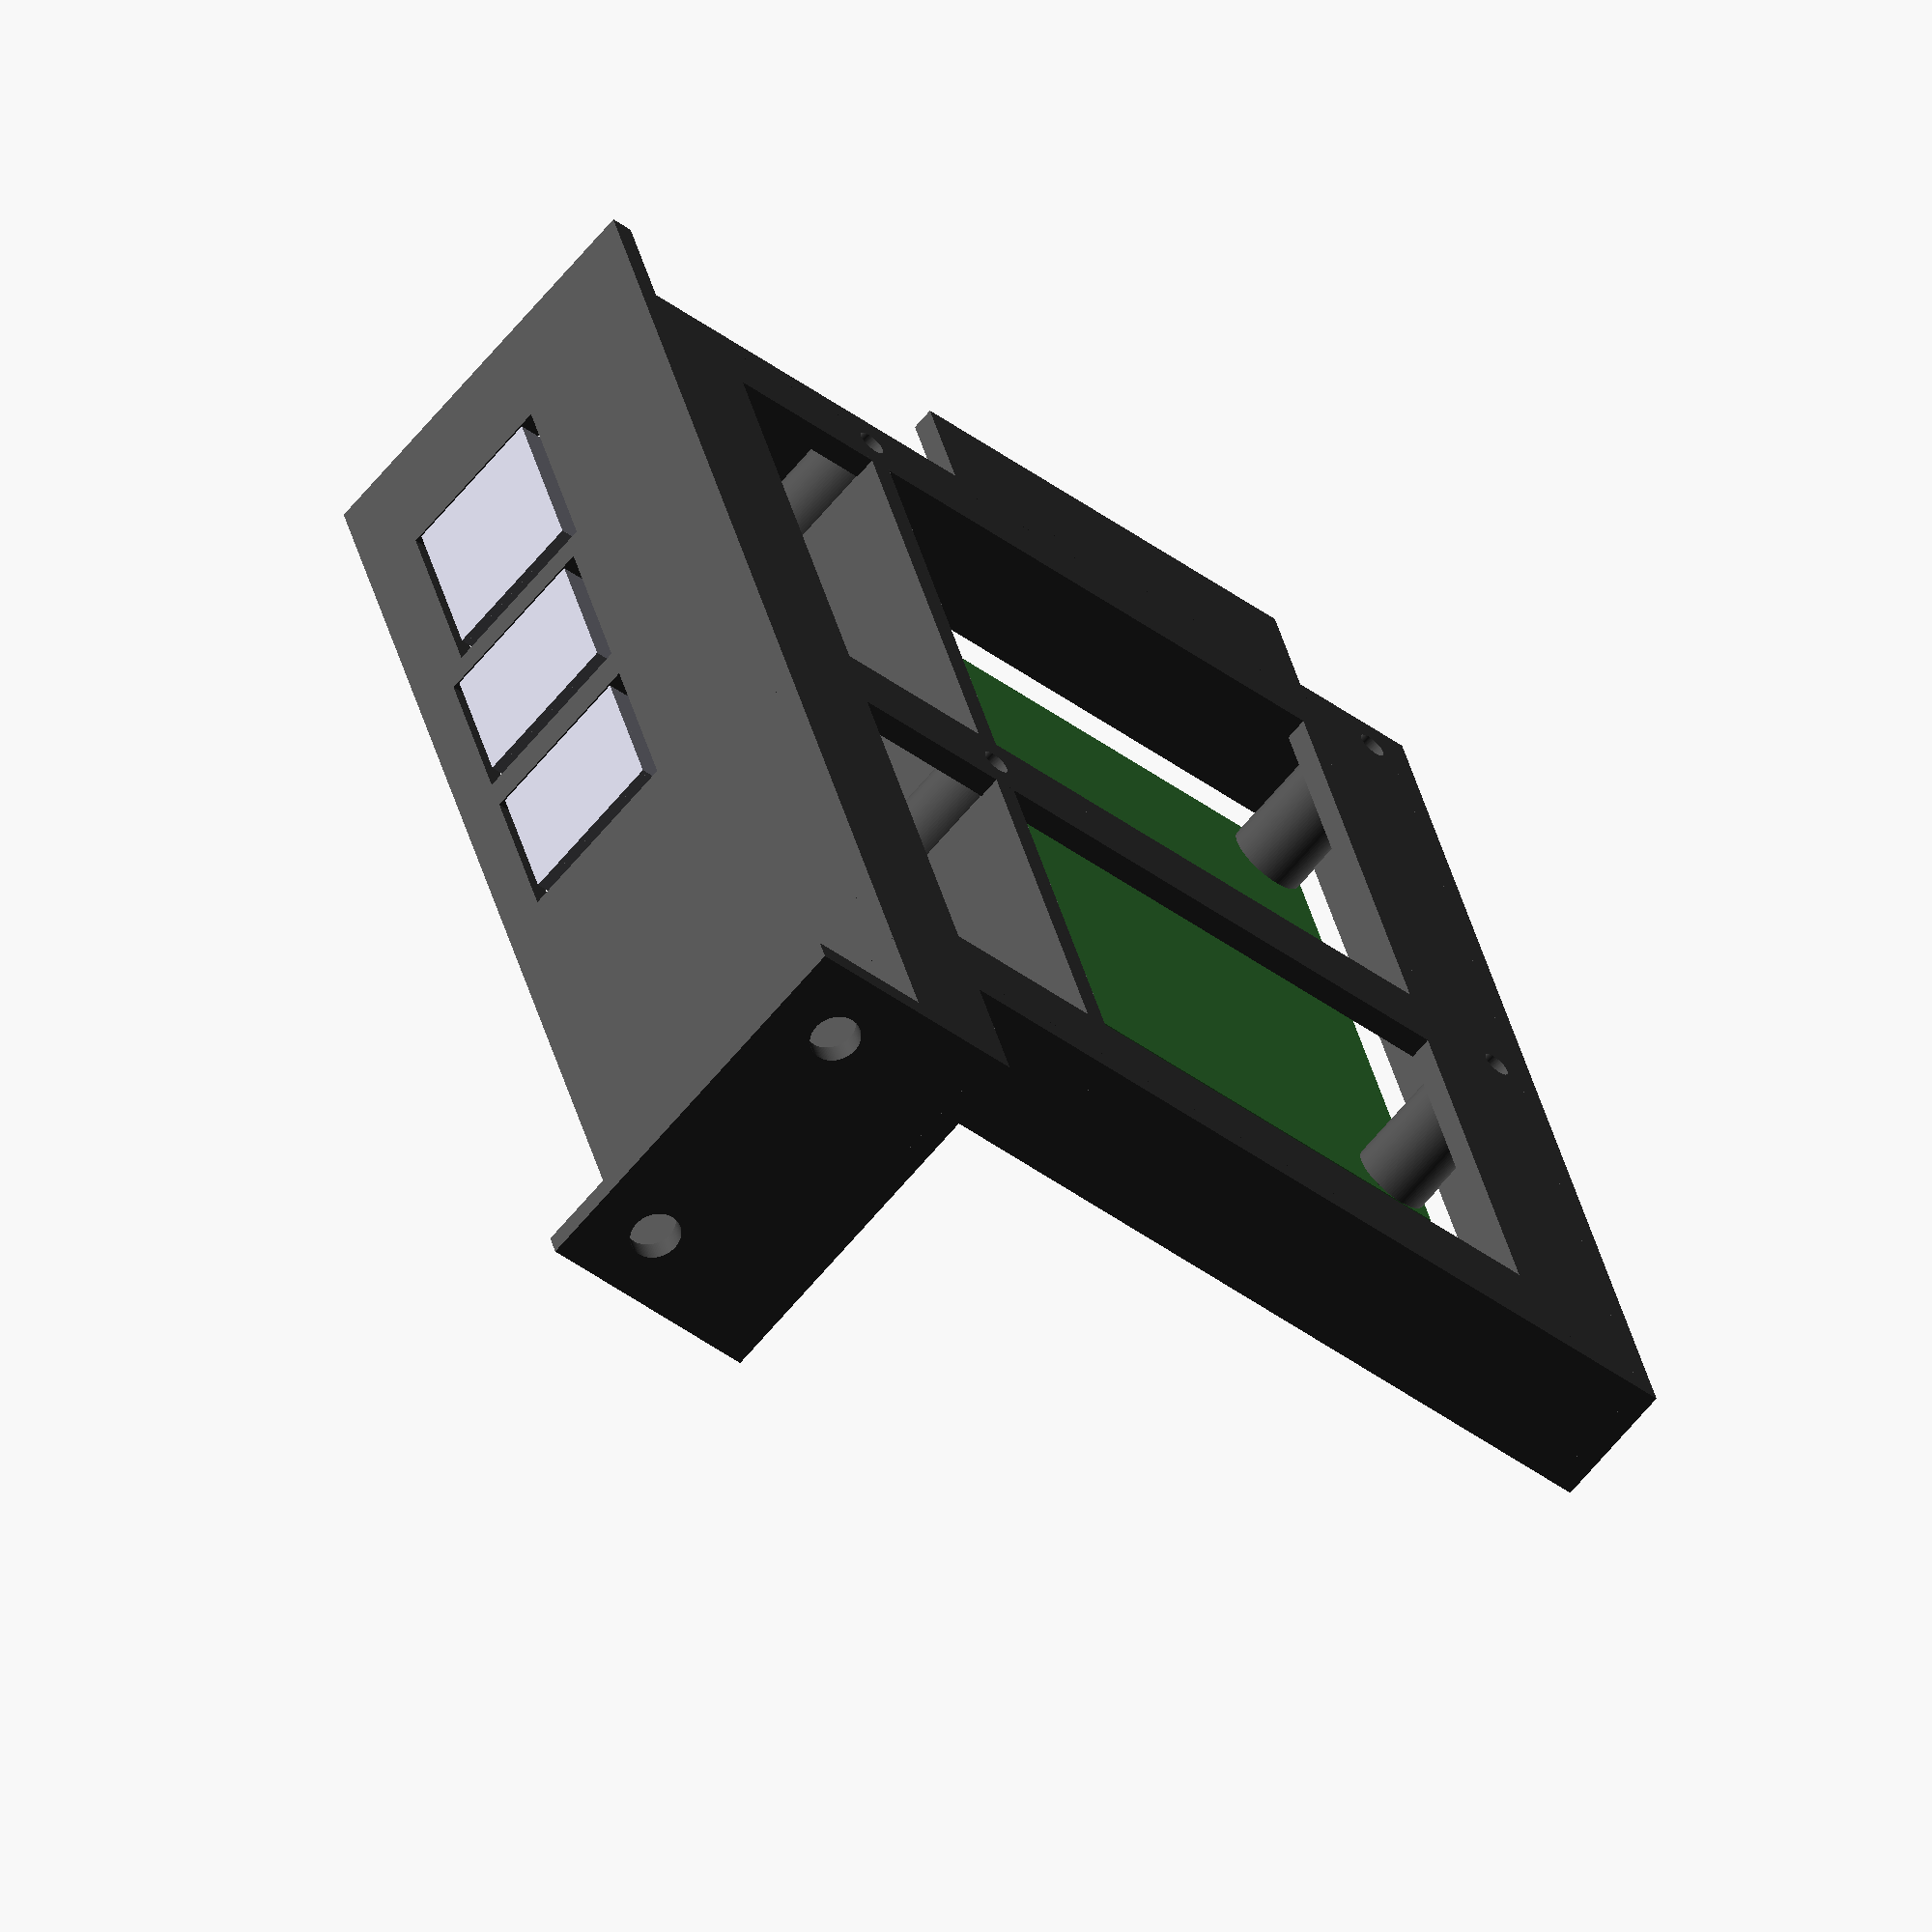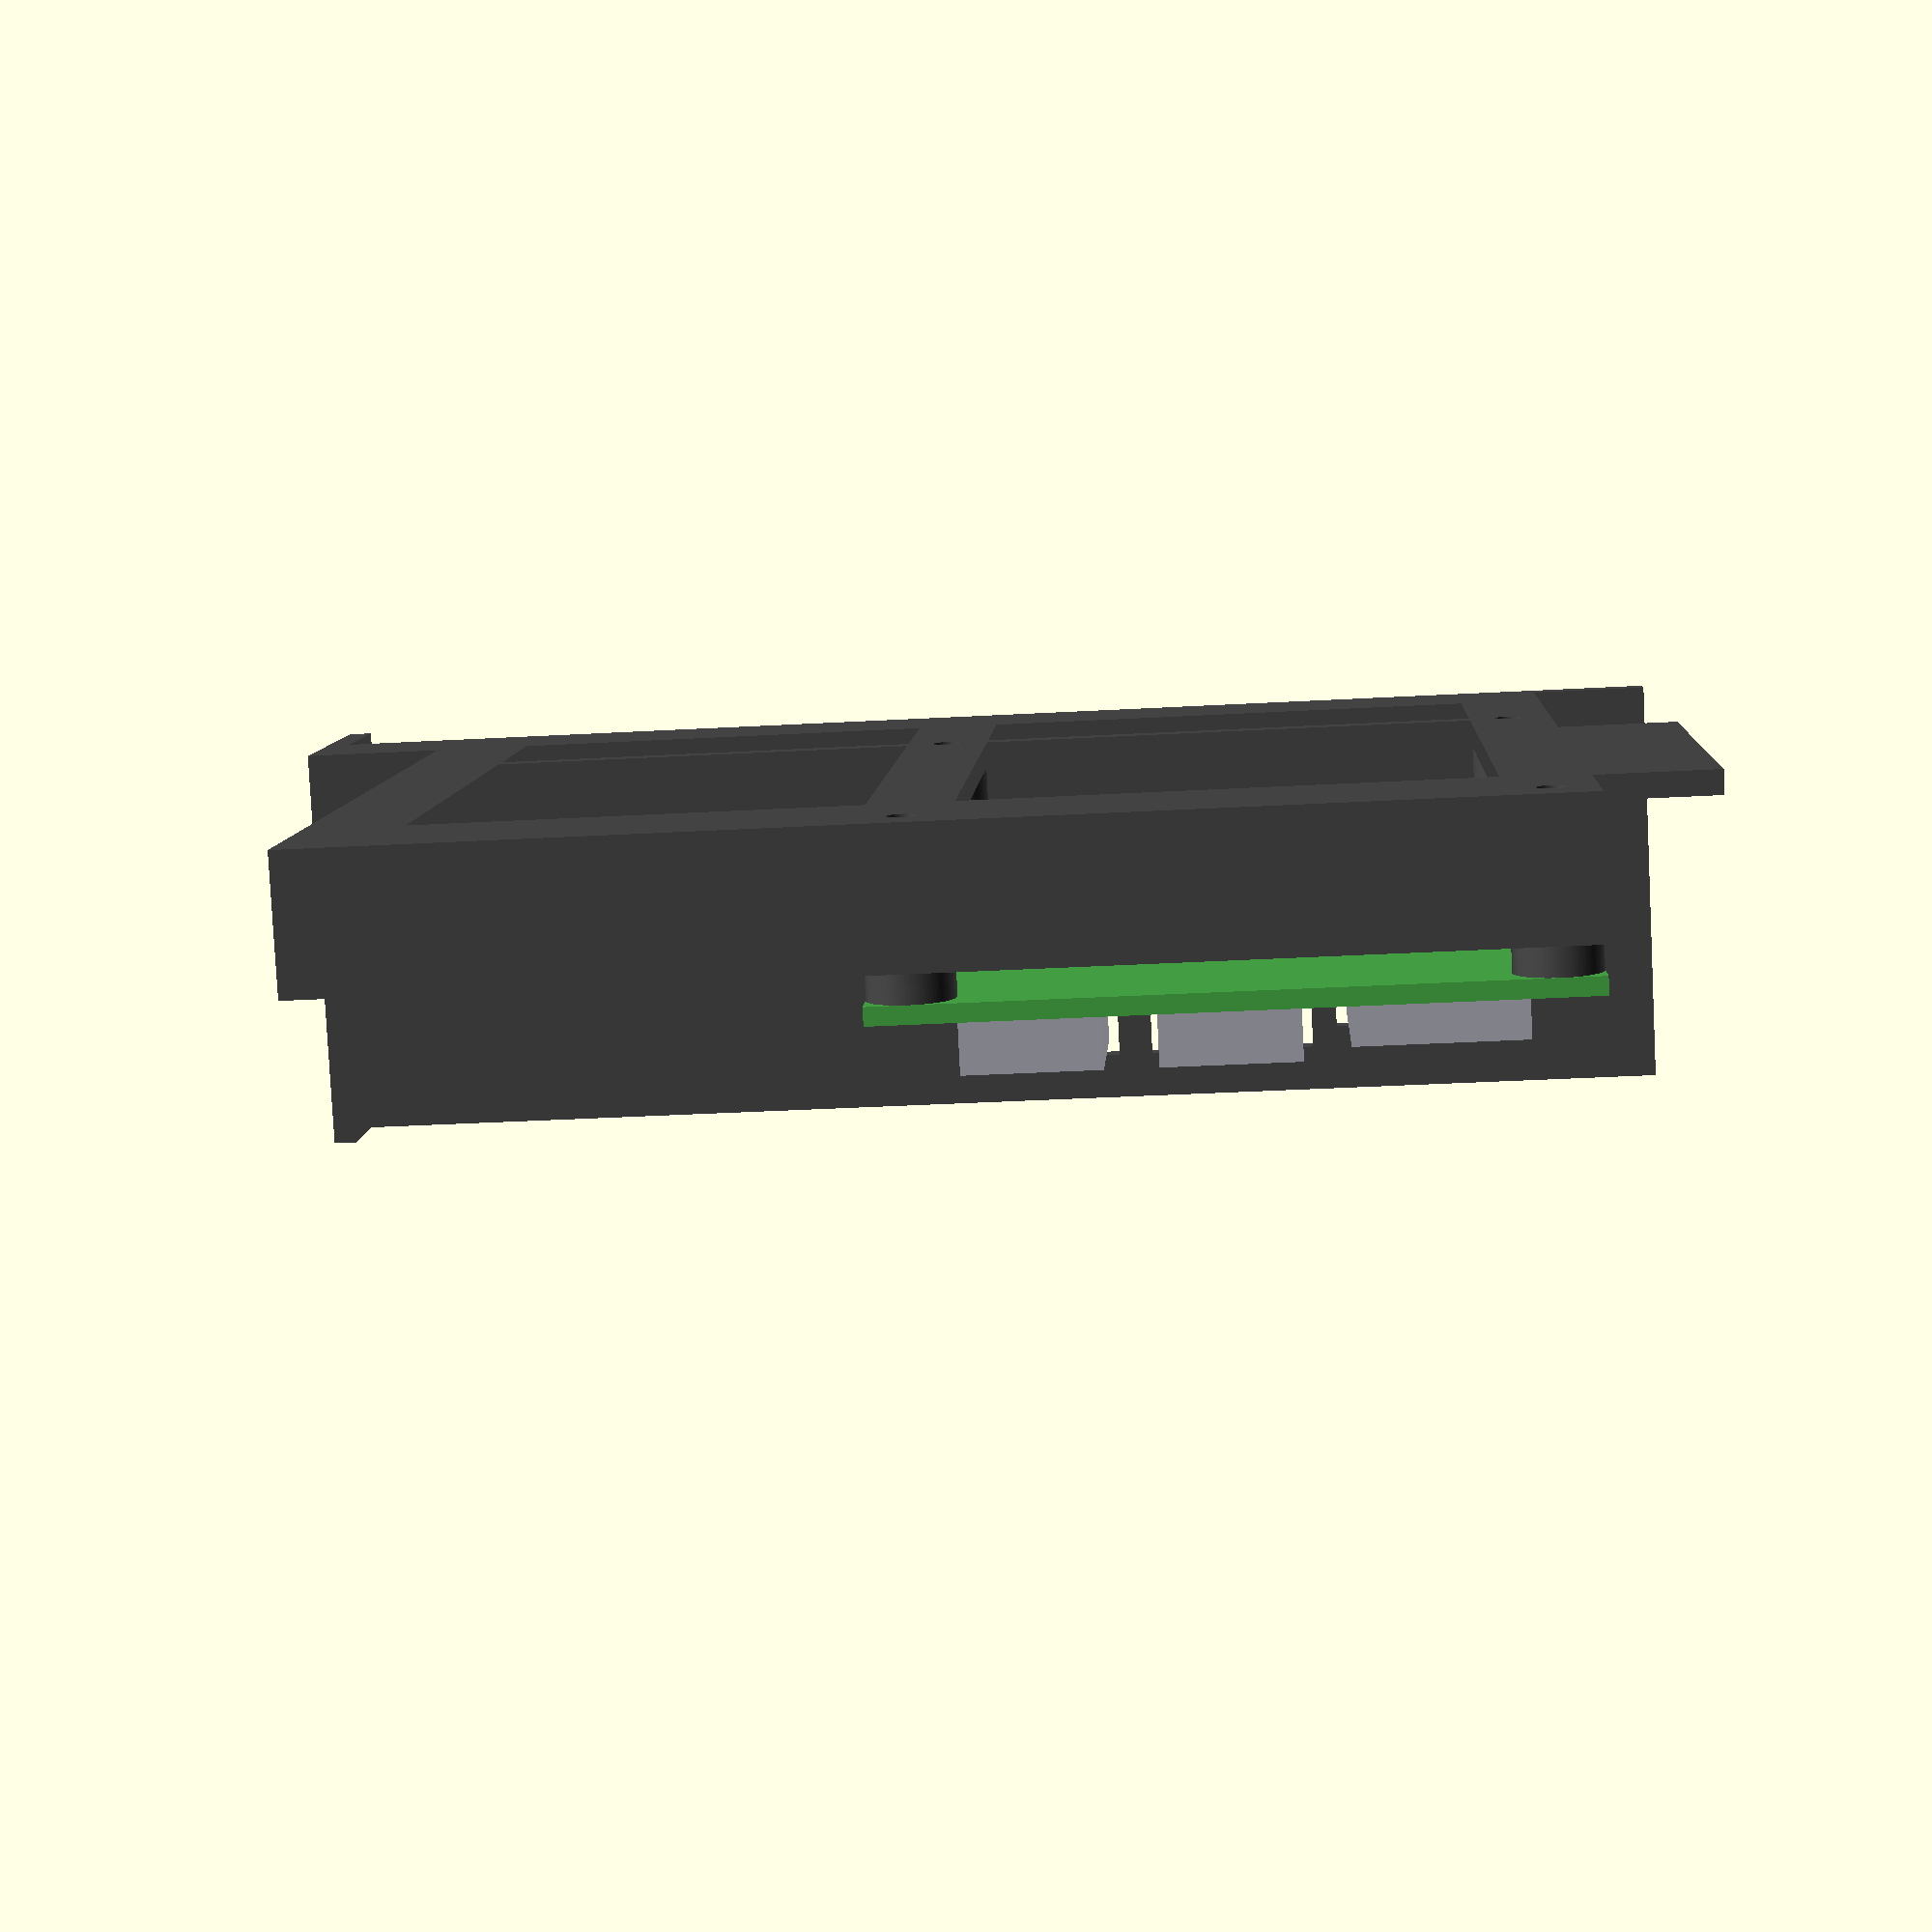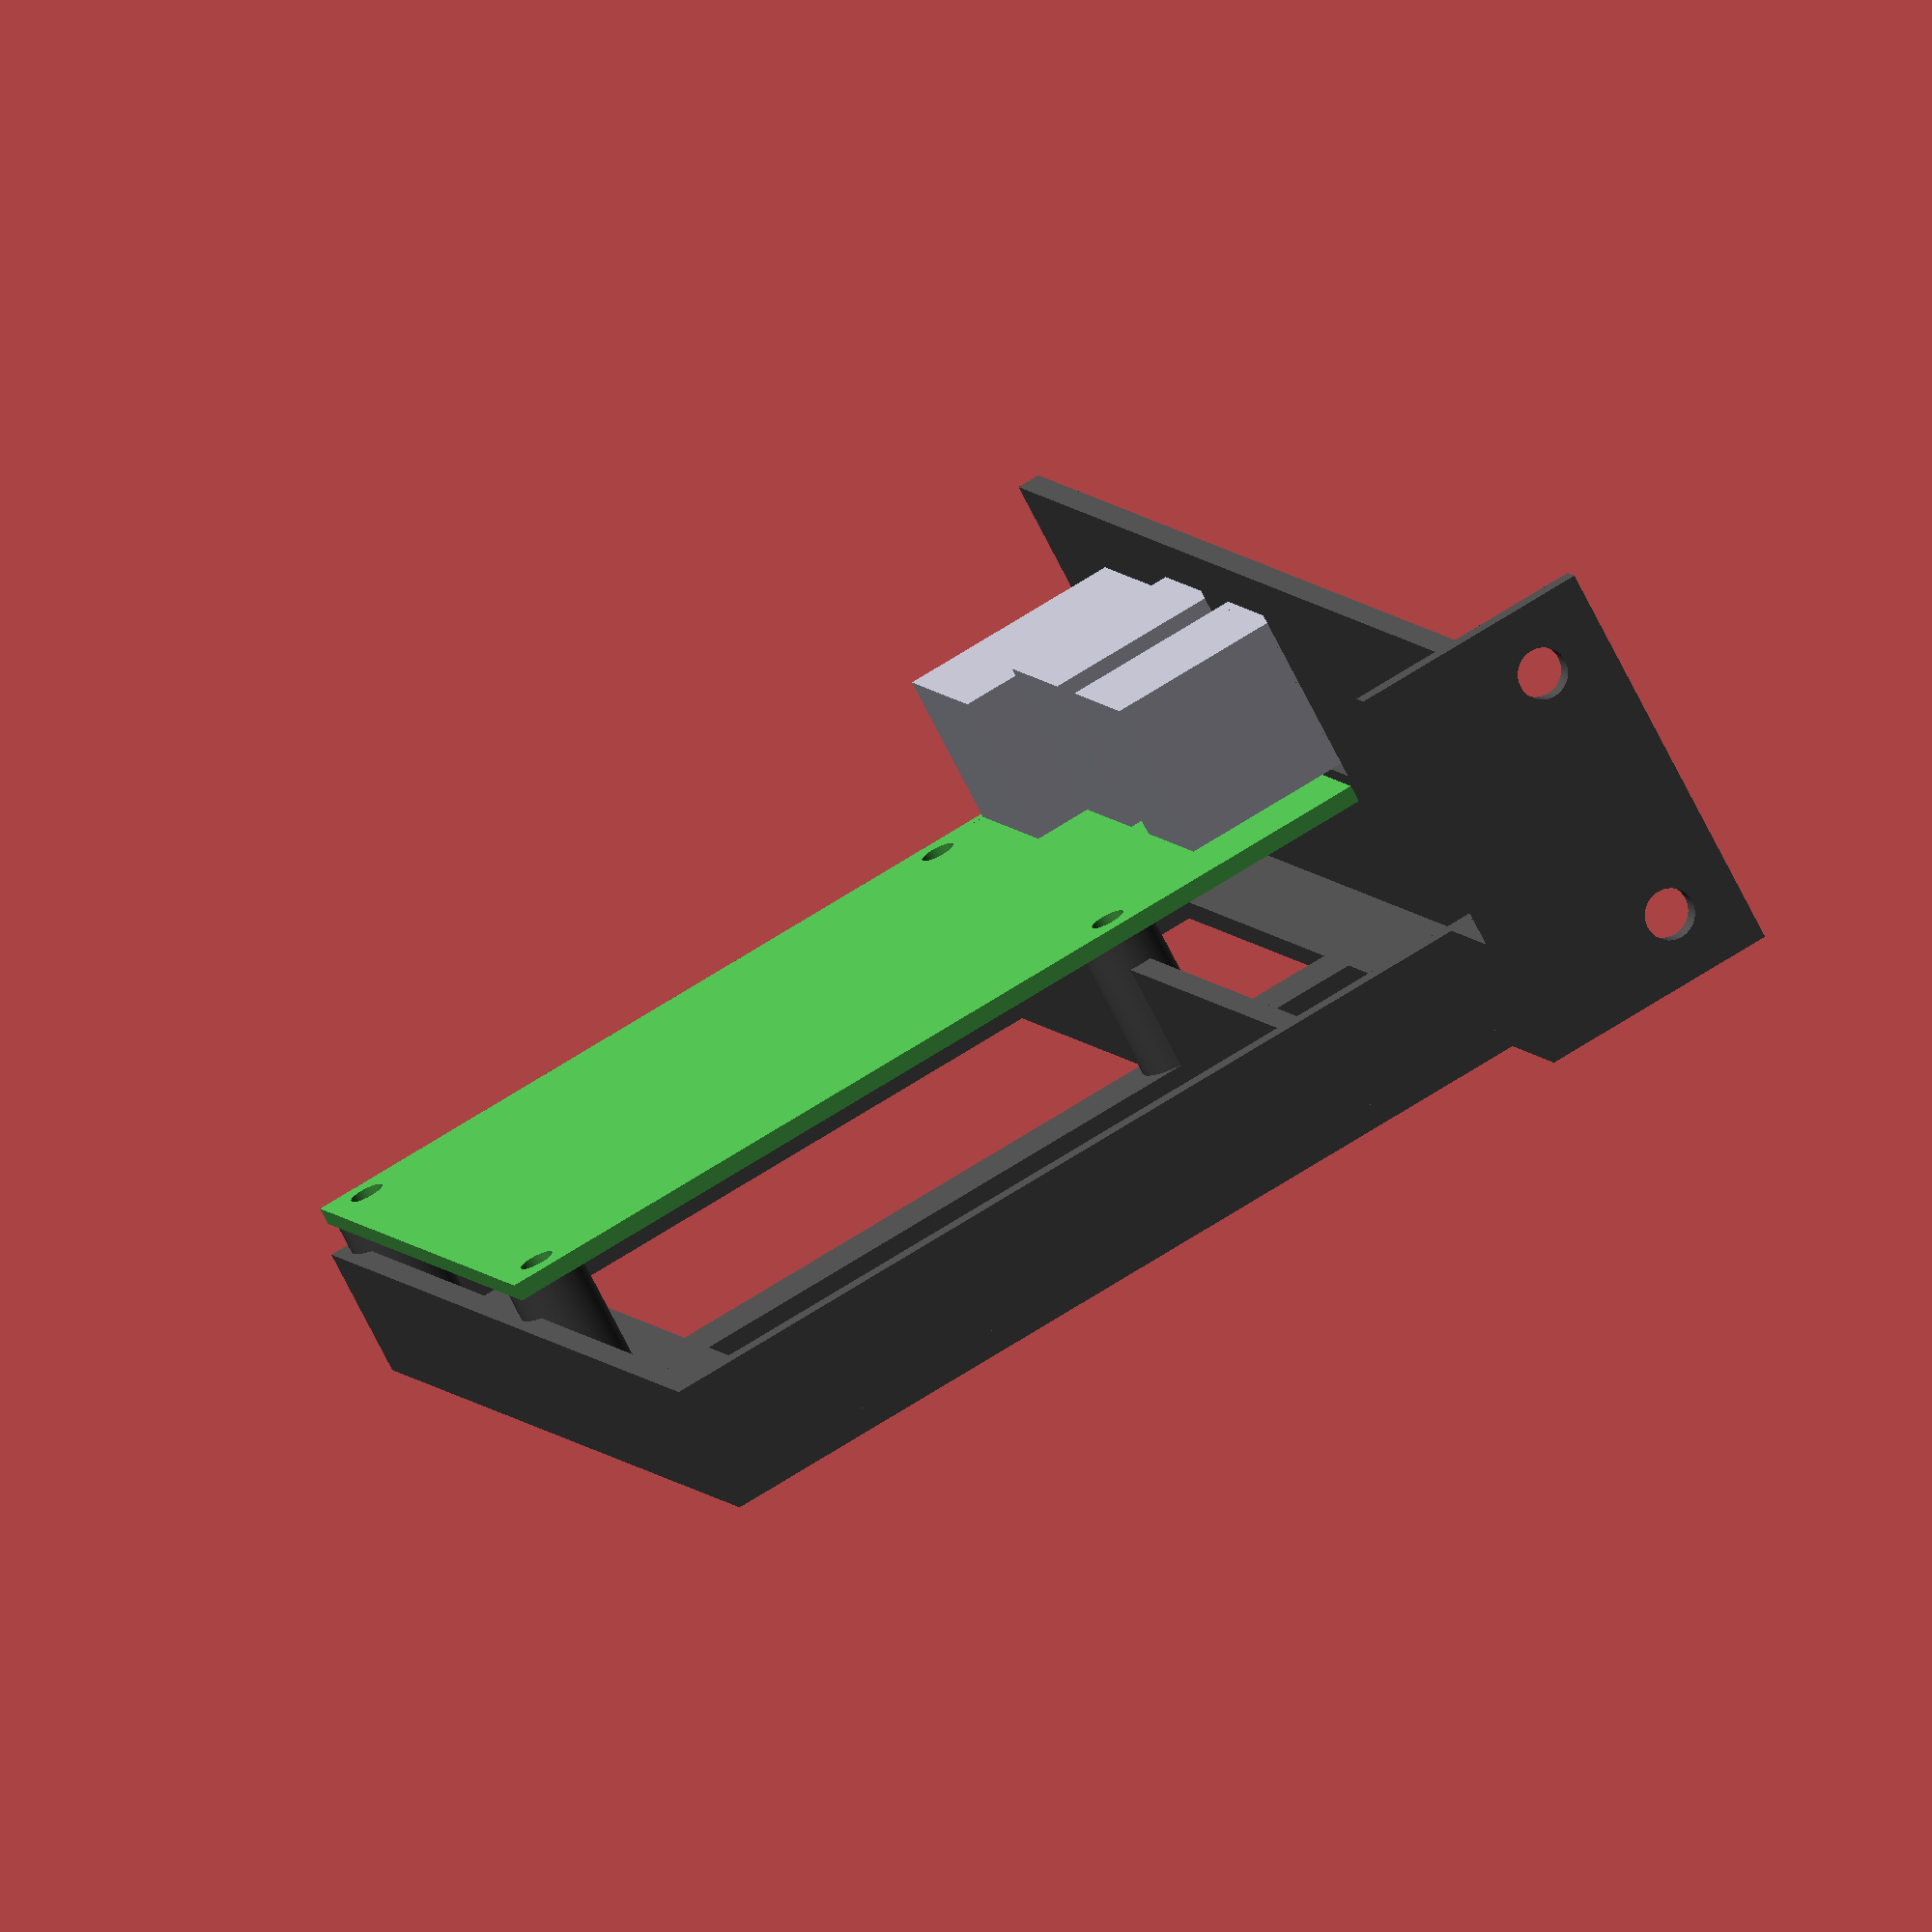
<openscad>
$fn = 100;

module board() {
    color(c = [.3, .7, .3, 1]) {
        difference() {
            cube ([85, 56, 1.5]);
            translate([23.5, 3.5, 0])
                cylinder(h = 10, r = 1.5, center = true);
            translate([23.5, 52.5, 0])
                cylinder(h = 10, r = 1.5, center = true);
            translate([81.5, 3.5, 0])
                cylinder(h = 10, r = 1.5, center = true);
            translate([81.5, 52.5, 0])
                cylinder(h = 10, r = 1.5, center = true);
        }
    }
    color(c = [.7, .7, .75, 1]) {
        // Ethernet
        translate([7.65, 10.25, 8.5])
            cube ([21.3, 16, 13.4], center = true);
        // USB
        translate([5.65, 29, 10])
            cube ([17.3, 13, 14], center = true);
        translate([5.65, 47, 10])
            cube ([17.3, 13, 14], center = true);
    }
}

module board_holder() {
    color(c = [.3, .3, .3, 1]) {
        difference() {
            union() {
                difference() {
                    union() {
                        translate([-2.5, 0, -14])
                            cube ([87.5, 100.2, 2]);
                        translate([34.2, -10, -14])
                            cube ([40, 100.2, 2]);
                    }
                    union() {
                        translate([7.5, 7, -15])
                            cube ([65, 42, 4]);
                        translate([7.5, 56, -15])
                            cube ([65, 36, 4]);
                    }
                }

                translate([22.5, 0, -14])
                    cube ([2, 100.2, 11.5]);

                translate([-2.5, 0, -14])
                    cube ([87.5, 2, 11.5]);

                translate([-2.5, 98.2, -14])
                    cube ([87.5, 2, 11.5]);

                translate([84, 0, -14])
                    cube ([2, 100.2, 11.5]);

                translate([-2.5, -10, -14])
                    cube ([2, 122.2, 36]);

                translate([-13.93, 110.2, -14])
                    cube ([21.43, 2, 36]);


                translate([-2.5, 0, -14])
                    cube ([10, 112.2, 2]);

                translate([5.5, 98.2, -14])
                    cube ([2, 14, 11.5]);

                translate([23.5, 3.5, -7])
                    cylinder(h = 14, r = 3.5, center = true);
                translate([23.5, 52.5, -7])
                    cylinder(h = 14, r = 3.5, center = true);
                translate([81.5, 3.5, -7])
                    cylinder(h = 14, r = 3.5, center = true);
                translate([81.5, 52.5, -7])
                    cylinder(h = 14, r = 3.5, center = true);
            }
            union() {

                // Screw holes
                translate([-7.5, 108, -8]) {
                    rotate([90, 0, 0])
                        cylinder(h = 20, r = 2.25, center = true);
                }
                translate([-7.5, 108, 16]) {
                    rotate([90, 0, 0])
                        cylinder(h = 20, r = 2.25, center = true);
                }

                translate([23.5, 3.5, -7])
                    cylinder(h = 16, r = 1.25, center = true);
                translate([23.5, 52.5, -7])
                    cylinder(h = 16, r = 1.25, center = true);
                translate([81.5, 3.5, -7])
                    cylinder(h = 16, r = 1.25, center = true);
                translate([81.5, 52.5, -7])
                    cylinder(h = 16, r = 1.25, center = true);

                // Ethernet
                translate([7.65, 10.25, 8.5])
                    cube ([30, 18, 15.4], center = true);
                // USB
                translate([5.65, 29, 10])
                    cube ([30, 15, 16], center = true);
                translate([5.65, 47, 10])
                    cube ([30, 15, 16], center = true);
            }
        }
    }
}


board();
board_holder();
</openscad>
<views>
elev=65.9 azim=196.4 roll=140.2 proj=o view=wireframe
elev=82.1 azim=86.8 roll=182.9 proj=p view=solid
elev=73.9 azim=160.6 roll=26.9 proj=o view=solid
</views>
